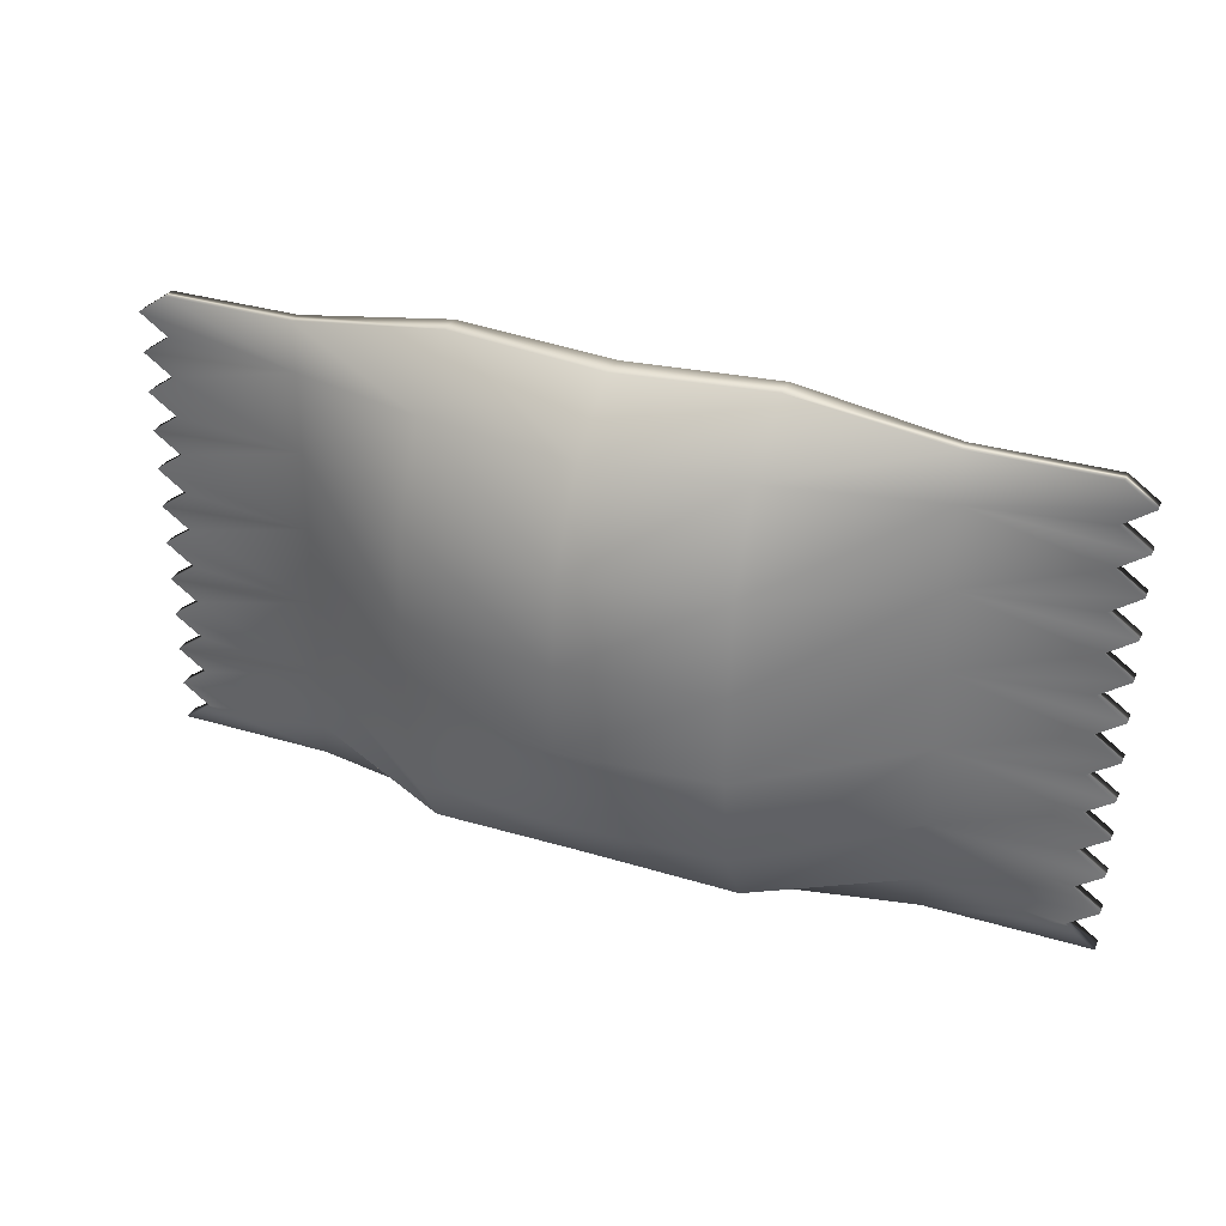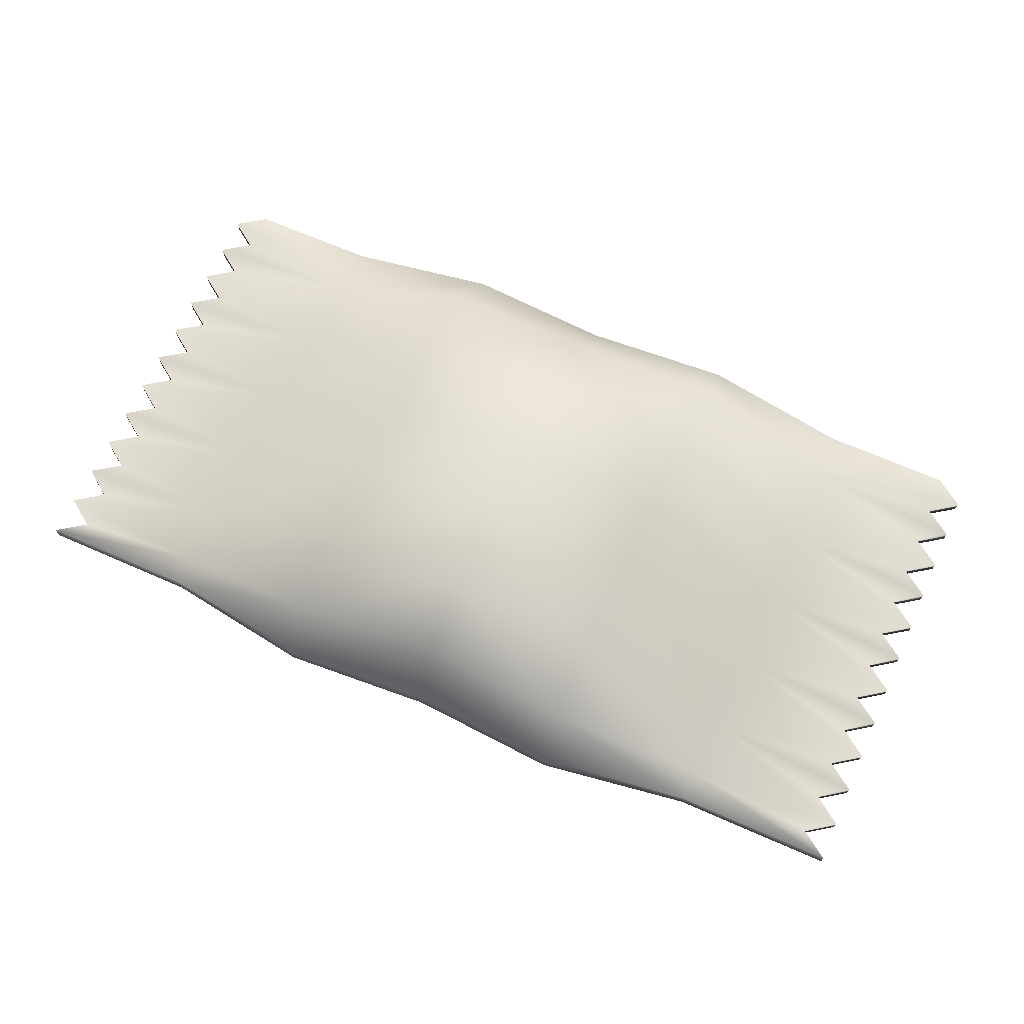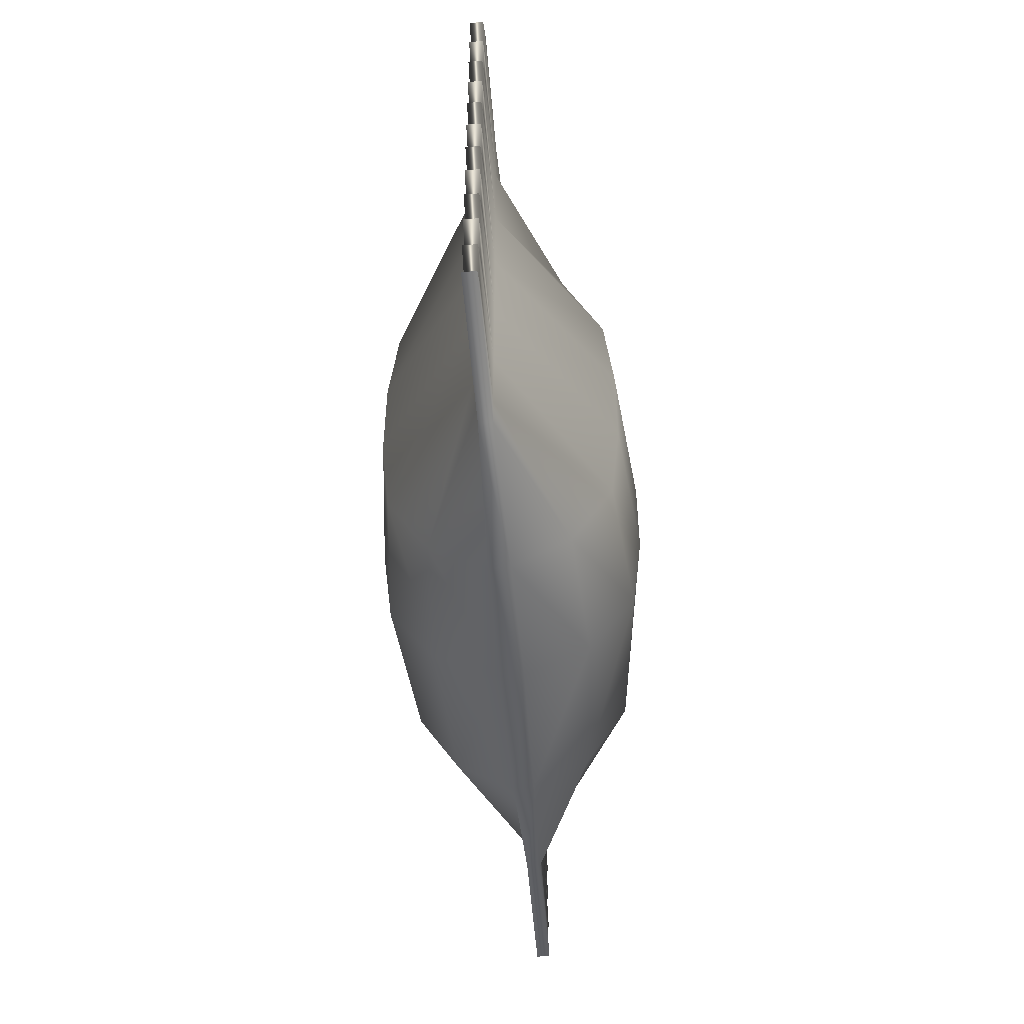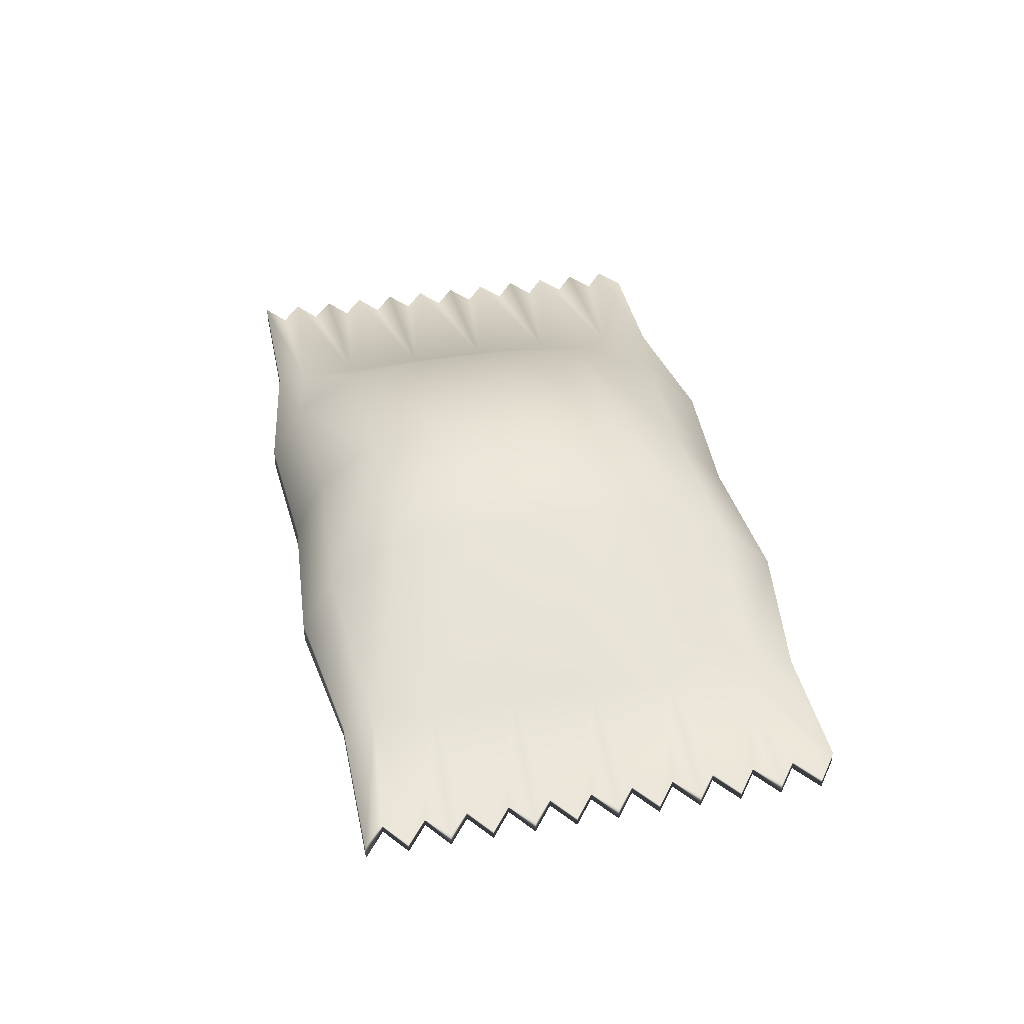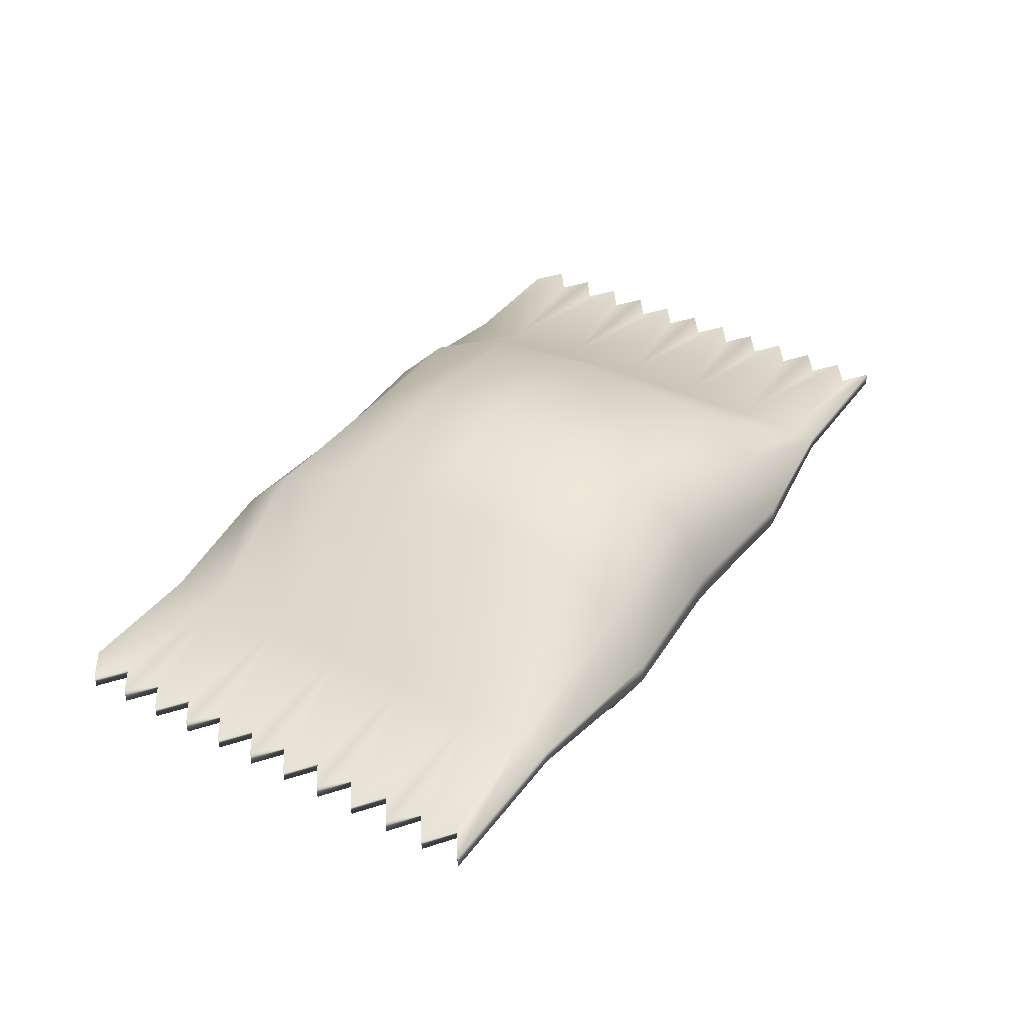
<metadata>
{"format":"obj","ext":"obj","renderer":"f3d","projection":"perspective","resolution":1024,"background":"white","views":[{"elev":32.7,"azim":-157.3,"up":"+Y"},{"elev":66.1,"azim":24.0,"up":"+Z"},{"elev":-49.5,"azim":-85.6,"up":"+Y"},{"elev":39.7,"azim":78.5,"up":"+Z"},{"elev":39.0,"azim":-57.6,"up":"+Z"}]}
</metadata>
<code>
g meger3d_Char_sundries_C9_1
v -0.1571 -0.2301 0.06988
v -0.1571 -0.2646 0.01094
v -0.3141 -0.2418 0.006994
v -0.3141 -0.2103 0.006994
v -0.1571 -0.161 0.1119
v -0.3141 -0.1472 0.006994
v -0.1571 -0.06902 0.1211
v -0.3141 -0.06308 0.006994
v -0.1571 0.02301 0.1211
v -0.3141 0.02103 0.006994
v -0.1571 0.115 0.1119
v -0.3141 0.1051 0.006994
v -0.1571 0.2071 0.06988
v -0.3141 0.1892 0.006994
v -0.1571 0.2646 0.01094
v -0.3141 0.2418 0.006994
v -0.1571 0.2646 -0.01094
v -0.3141 0.2418 -0.006994
v -0.4783 -0.2418 0.006994
v -0.4487 -0.2208 0.006994
v -0.4487 -0.2208 -0.006994
v -0.4783 -0.2418 -0.006994
v -0.4783 -0.1998 -0.006994
v -0.4783 -0.1998 0.006994
v -0.4487 -0.1787 -0.006994
v -0.4487 -0.1787 0.006994
v -0.4783 -0.1577 -0.006994
v -0.4783 -0.1577 0.006994
v -0.4487 -0.1367 -0.006994
v -0.4487 -0.1367 0.006994
v -0.4783 -0.1156 -0.006994
v -0.4783 -0.1156 0.006994
v -0.4487 -0.09462 -0.006994
v -0.4487 -0.09462 0.006994
v -0.4783 -0.07359 -0.006994
v -0.4783 -0.07359 0.006994
v -0.4487 -0.05257 -0.006994
v -0.4487 -0.05257 0.006994
v -0.4783 -0.03154 -0.006994
v -0.4783 -0.03154 0.006994
v -0.4487 -0.01051 -0.006994
v -0.4487 -0.01051 0.006994
v -0.4783 0.01051 -0.006994
v -0.4783 0.01051 0.006994
v -0.4487 0.03154 -0.006994
v -0.4487 0.03154 0.006994
v -0.4783 0.05257 -0.006994
v -0.4783 0.05257 0.006994
v -0.4487 0.07359 -0.006994
v -0.4487 0.07359 0.006994
v -0.4783 0.09462 -0.006994
v -0.4783 0.09462 0.006994
v -0.4487 0.1156 -0.006994
v -0.4487 0.1156 0.006994
v -0.4783 0.1367 -0.006994
v -0.4783 0.1367 0.006994
v -0.4487 0.1577 -0.006994
v -0.4487 0.1577 0.006994
v -0.4783 0.1787 -0.006994
v -0.4783 0.1787 0.006994
v -0.4487 0.1998 -0.006994
v -0.4487 0.1998 0.006994
v -0.4783 0.2208 -0.006994
v -0.4783 0.2208 0.006994
v -0.4487 0.2418 -0.006994
v -0.4487 0.2418 0.006994
v -0.1571 0.2071 -0.06988
v -0.1571 0.2646 -0.01094
v -0.3141 0.2418 -0.006994
v -0.3141 0.1892 -0.006994
v -0.1571 0.115 -0.1119
v -0.3141 0.1051 -0.006994
v -0.1571 0.02301 -0.1211
v -0.3141 0.02103 -0.006994
v -0.1571 -0.06902 -0.1211
v -0.3141 -0.06308 -0.006994
v -0.1571 -0.161 -0.1119
v -0.3141 -0.1472 -0.006994
v -0.1571 -0.2301 -0.06988
v -0.3141 -0.2103 -0.006994
v -0.1571 -0.2646 -0.01094
v -0.3141 -0.2418 -0.006994
v -0.4487 0.2418 -0.006994
v -0.4487 -0.1787 -0.006994
v -0.4783 -0.1577 -0.006994
v -0.4783 -0.1998 -0.006994
v -0.4487 -0.2208 -0.006994
v -0.4783 -0.2418 -0.006994
v -0.4783 0.2208 -0.006994
v -0.4487 0.1998 -0.006994
v -0.4783 0.1787 -0.006994
v -0.4487 0.1577 -0.006994
v -0.4783 0.1367 -0.006994
v -0.4487 0.1156 -0.006994
v -0.4783 0.09462 -0.006994
v -0.4487 0.07359 -0.006994
v -0.4783 0.05257 -0.006994
v -0.4487 0.03154 -0.006994
v -0.4783 0.01051 -0.006994
v -0.4487 -0.01051 -0.006994
v -0.4783 -0.03154 -0.006994
v -0.4487 -0.05257 -0.006994
v -0.4783 -0.07359 -0.006994
v -0.4487 -0.09462 -0.006994
v -0.4783 -0.1156 -0.006994
v -0.4487 -0.1367 -0.006994
v -0.1571 -0.2646 -0.01094
v -0.3141 -0.2418 -0.006994
v -6.104e-07 -0.2206 0.07974
v -6.104e-07 -0.2537 0.01248
v -6.104e-07 -0.1544 0.1277
v -6.104e-07 -0.06617 0.1382
v -6.104e-07 0.02206 0.1382
v -6.104e-07 0.1103 0.1277
v -6.104e-07 0.1985 0.07974
v -6.104e-07 0.2537 0.01248
v -6.104e-07 0.2537 -0.01248
v 0.1571 0.2071 0.06988
v 0.1571 0.2646 0.01094
v 0.3141 0.1892 0.006994
v 0.3141 0.1051 0.006994
v 0.1571 0.115 0.1119
v 0.3141 0.02103 0.006994
v 0.1571 0.02301 0.1211
v 0.3141 -0.06308 0.006994
v 0.1571 -0.06902 0.1211
v 0.3141 -0.1472 0.006994
v 0.1571 -0.161 0.1119
v 0.3141 -0.2103 0.006994
v 0.1571 -0.2301 0.06988
v 0.3141 -0.2418 0.006994
v 0.1571 -0.2646 0.01094
v 0.3141 0.2418 0.006994
v 0.1571 0.2646 -0.01094
v 0.3141 0.2418 -0.006994
v 0.3141 -0.2418 -0.006994
v 0.1571 -0.2646 -0.01094
v 0.4783 -0.2418 -0.006994
v 0.4783 -0.2418 0.006994
v 0.4487 -0.2208 -0.006994
v 0.4487 -0.2208 0.006994
v 0.4783 -0.1998 -0.006994
v 0.4783 -0.1998 0.006994
v 0.4487 -0.1787 -0.006994
v 0.4487 -0.1787 0.006994
v 0.4783 -0.1577 -0.006994
v 0.4783 -0.1577 0.006994
v 0.4487 -0.1367 -0.006994
v 0.4487 -0.1367 0.006994
v 0.4783 -0.1156 -0.006994
v 0.4783 -0.1156 0.006994
v 0.4487 -0.09462 -0.006994
v 0.4487 -0.09462 0.006994
v 0.4783 -0.07359 -0.006994
v 0.4783 -0.07359 0.006994
v 0.4487 -0.05257 -0.006994
v 0.4487 -0.05257 0.006994
v 0.4783 -0.03154 -0.006994
v 0.4783 -0.03154 0.006994
v 0.4487 -0.01051 -0.006994
v 0.4487 -0.01051 0.006994
v 0.4783 0.01051 -0.006994
v 0.4783 0.01051 0.006994
v 0.4487 0.03154 -0.006994
v 0.4487 0.03154 0.006994
v 0.4783 0.05257 -0.006994
v 0.4783 0.05257 0.006994
v 0.4487 0.07359 -0.006994
v 0.4487 0.07359 0.006994
v 0.4783 0.09462 -0.006994
v 0.4783 0.09462 0.006994
v 0.4487 0.1156 -0.006994
v 0.4487 0.1156 0.006994
v 0.4783 0.1367 -0.006994
v 0.4783 0.1367 0.006994
v 0.4487 0.1577 -0.006994
v 0.4487 0.1577 0.006994
v 0.4783 0.1787 -0.006994
v 0.4783 0.1787 0.006994
v 0.4487 0.1998 -0.006994
v 0.4487 0.1998 0.006994
v 0.4783 0.2208 -0.006994
v 0.4783 0.2208 0.006994
v 0.4487 0.2418 -0.006994
v 0.4487 0.2418 0.006994
v -6.104e-07 -0.2206 -0.07974
v -6.104e-07 -0.1544 -0.1277
v -6.104e-07 -0.06617 -0.1382
v -6.104e-07 0.02206 -0.1382
v -6.104e-07 0.1103 -0.1277
v -6.104e-07 0.1985 -0.07974
v -6.104e-07 0.2537 -0.01248
v -6.104e-07 -0.2537 -0.01248
v 0.1571 0.02301 -0.1211
v 0.1571 -0.06902 -0.1211
v 0.3141 0.02103 -0.006994
v 0.3141 0.1051 -0.006994
v 0.1571 0.115 -0.1119
v 0.3141 0.1892 -0.006994
v 0.1571 0.2071 -0.06988
v 0.3141 0.2418 -0.006994
v 0.1571 0.2646 -0.01094
v 0.3141 -0.06308 -0.006994
v 0.1571 -0.161 -0.1119
v 0.3141 -0.1472 -0.006994
v 0.1571 -0.2301 -0.06988
v 0.3141 -0.2103 -0.006994
v 0.1571 -0.2646 -0.01094
v 0.3141 -0.2418 -0.006994
v 0.4487 0.2418 -0.006994
v 0.4487 -0.1787 -0.006994
v 0.4783 -0.1577 -0.006994
v 0.4783 -0.1998 -0.006994
v 0.4487 -0.2208 -0.006994
v 0.4783 -0.2418 -0.006994
v 0.4783 0.2208 -0.006994
v 0.4487 0.1998 -0.006994
v 0.4783 0.1787 -0.006994
v 0.4487 0.1577 -0.006994
v 0.4783 0.1367 -0.006994
v 0.4487 0.1156 -0.006994
v 0.4783 0.09462 -0.006994
v 0.4487 0.07359 -0.006994
v 0.4783 0.05257 -0.006994
v 0.4487 0.03154 -0.006994
v 0.4783 0.01051 -0.006994
v 0.4487 -0.01051 -0.006994
v 0.4783 -0.03154 -0.006994
v 0.4487 -0.05257 -0.006994
v 0.4783 -0.07359 -0.006994
v 0.4487 -0.09462 -0.006994
v 0.4783 -0.1156 -0.006994
v 0.4487 -0.1367 -0.006994
v 0.1571 0.2646 0.01094
v -6.104e-07 0.2537 0.01248
v -6.104e-07 -0.2537 -0.01248
g meger3d_Char_sundries_C9_1_0
f 3 2 1
f 4 3 1
f 4 1 5
f 6 4 5
f 6 5 7
f 8 6 7
f 8 7 9
f 10 8 9
f 10 9 11
f 12 10 11
f 12 11 13
f 14 12 13
f 14 13 15
f 16 14 15
f 16 15 17
f 18 16 17
f 19 3 4
f 20 19 4
f 20 21 19
f 21 22 19
f 23 21 20
f 24 23 20
f 25 23 24
f 26 25 24
f 27 25 26
f 28 27 26
f 29 27 28
f 30 29 28
f 31 29 30
f 32 31 30
f 33 31 32
f 34 33 32
f 35 33 34
f 36 35 34
f 37 35 36
f 38 37 36
f 39 37 38
f 40 39 38
f 41 39 40
f 42 41 40
f 43 41 42
f 44 43 42
f 45 43 44
f 46 45 44
f 47 45 46
f 48 47 46
f 49 47 48
f 50 49 48
f 51 49 50
f 52 51 50
f 53 51 52
f 54 53 52
f 55 53 54
f 56 55 54
f 57 55 56
f 58 57 56
f 59 57 58
f 60 59 58
f 61 59 60
f 62 61 60
f 63 61 62
f 64 63 62
f 65 63 64
f 66 65 64
f 54 52 12
f 56 54 12
f 52 50 12
f 50 48 12
f 48 10 12
f 48 46 10
f 46 44 10
f 44 42 10
f 42 40 10
f 40 8 10
f 40 38 8
f 38 36 8
f 36 34 8
f 34 32 8
f 32 6 8
f 32 30 6
f 30 28 6
f 28 26 6
f 26 24 6
f 24 4 6
f 24 20 4
f 69 68 67
f 70 69 67
f 70 67 71
f 72 70 71
f 72 71 73
f 74 72 73
f 74 73 75
f 76 74 75
f 76 75 77
f 78 76 77
f 78 77 79
f 80 78 79
f 80 79 81
f 82 80 81
f 83 69 70
f 83 66 69
f 66 16 69
f 66 64 16
f 64 14 16
f 64 62 14
f 62 60 14
f 60 58 14
f 58 56 14
f 56 12 14
f 84 78 80
f 84 85 78
f 86 84 80
f 87 86 80
f 87 80 82
f 88 87 82
f 89 83 70
f 90 89 70
f 91 90 70
f 92 91 70
f 92 70 72
f 93 92 72
f 94 93 72
f 95 94 72
f 96 95 72
f 96 72 74
f 97 96 74
f 98 97 74
f 99 98 74
f 100 99 74
f 100 74 76
f 101 100 76
f 102 101 76
f 103 102 76
f 104 103 76
f 104 76 78
f 105 104 78
f 106 105 78
f 85 106 78
f 108 107 2
f 3 108 2
f 22 108 3
f 19 22 3
f 2 110 109
f 1 2 109
f 1 109 111
f 5 1 111
f 5 111 112
f 7 5 112
f 7 112 113
f 9 7 113
f 9 113 114
f 11 9 114
f 11 114 115
f 13 11 115
f 13 115 116
f 15 13 116
f 15 116 117
f 17 15 117
f 115 118 116
f 118 119 116
f 118 120 119
f 121 120 118
f 122 121 118
f 122 118 115
f 114 122 115
f 123 121 122
f 124 123 122
f 124 122 114
f 125 123 124
f 126 125 124
f 127 125 126
f 128 127 126
f 129 127 128
f 130 129 128
f 131 129 130
f 132 131 130
f 120 133 119
f 119 133 134
f 133 135 134
f 136 131 132
f 137 136 132
f 136 138 131
f 138 139 131
f 131 139 129
f 138 140 139
f 140 141 139
f 139 141 129
f 140 142 141
f 142 143 141
f 141 143 129
f 142 144 143
f 144 145 143
f 144 146 145
f 146 147 145
f 146 148 147
f 148 149 147
f 148 150 149
f 150 151 149
f 150 152 151
f 152 153 151
f 152 154 153
f 154 155 153
f 154 156 155
f 156 157 155
f 156 158 157
f 158 159 157
f 158 160 159
f 160 161 159
f 160 162 161
f 162 163 161
f 162 164 163
f 164 165 163
f 164 166 165
f 166 167 165
f 166 168 167
f 168 169 167
f 168 170 169
f 170 171 169
f 170 172 171
f 172 173 171
f 172 174 173
f 174 175 173
f 174 176 175
f 176 177 175
f 176 178 177
f 178 179 177
f 178 180 179
f 180 181 179
f 180 182 181
f 182 183 181
f 182 184 183
f 184 185 183
f 171 173 121
f 173 175 121
f 169 171 121
f 167 169 121
f 123 167 121
f 165 167 123
f 163 165 123
f 161 163 123
f 159 161 123
f 125 159 123
f 157 159 125
f 155 157 125
f 153 155 125
f 151 153 125
f 127 151 125
f 149 151 127
f 147 149 127
f 145 147 127
f 143 145 127
f 129 143 127
f 77 187 186
f 79 77 186
f 77 75 187
f 75 188 187
f 75 73 188
f 73 189 188
f 73 71 189
f 71 190 189
f 71 67 190
f 67 191 190
f 67 68 191
f 68 192 191
f 79 186 193
f 81 79 193
f 81 193 110
f 2 81 110
f 189 194 188
f 194 195 188
f 194 196 195
f 197 196 194
f 198 197 194
f 198 194 189
f 190 198 189
f 199 197 198
f 200 199 198
f 200 198 190
f 191 200 190
f 201 199 200
f 202 201 200
f 202 200 191
f 192 202 191
f 196 203 195
f 195 203 204
f 203 205 204
f 204 205 206
f 205 207 206
f 206 207 208
f 207 209 208
f 201 210 199
f 185 210 201
f 133 185 201
f 183 185 133
f 120 183 133
f 181 183 120
f 179 181 120
f 177 179 120
f 175 177 120
f 121 175 120
f 205 211 207
f 212 211 205
f 211 213 207
f 213 214 207
f 214 215 209
f 207 214 209
f 210 216 199
f 216 217 199
f 217 218 199
f 218 219 199
f 199 219 197
f 219 220 197
f 220 221 197
f 221 222 197
f 222 223 197
f 197 223 196
f 223 224 196
f 224 225 196
f 225 226 196
f 226 227 196
f 196 227 203
f 227 228 203
f 228 229 203
f 229 230 203
f 230 231 203
f 203 231 205
f 231 232 205
f 232 233 205
f 233 212 205
f 204 206 186
f 187 204 186
f 195 204 187
f 188 195 187
f 186 206 193
f 206 208 193
f 234 202 192
f 235 234 192
f 113 124 114
f 126 124 113
f 112 126 113
f 128 126 112
f 111 128 112
f 130 128 111
f 109 130 111
f 132 130 109
f 110 132 109
f 137 132 110
f 236 137 110

</code>
